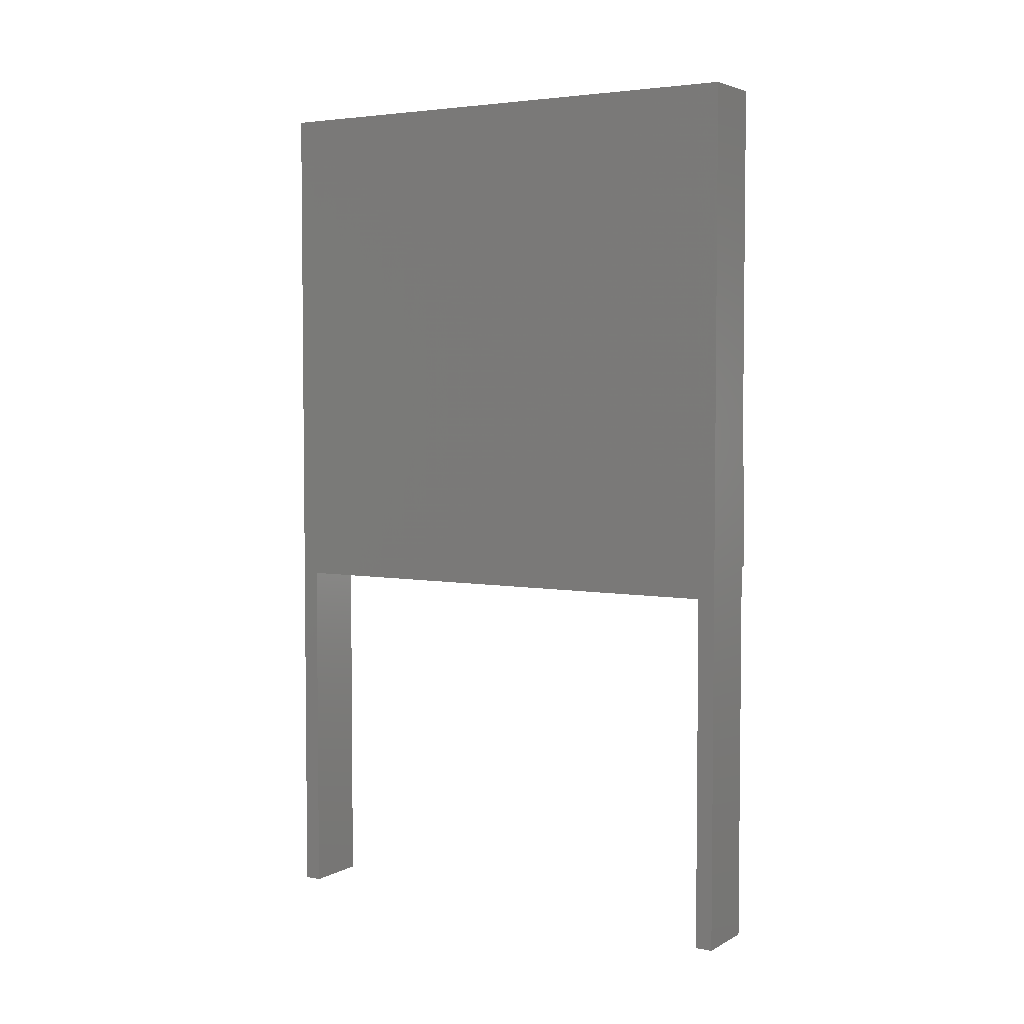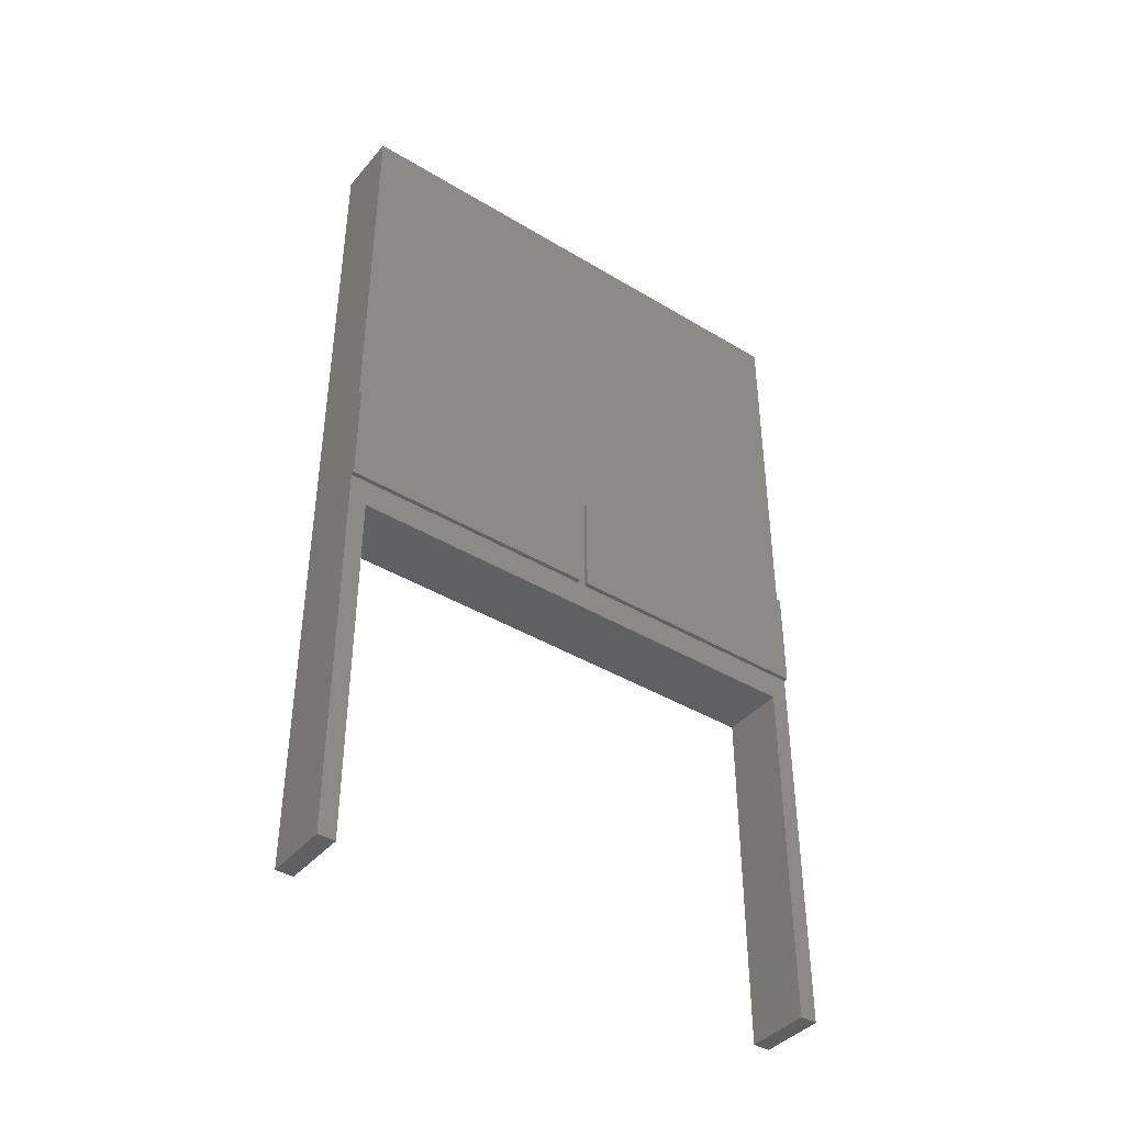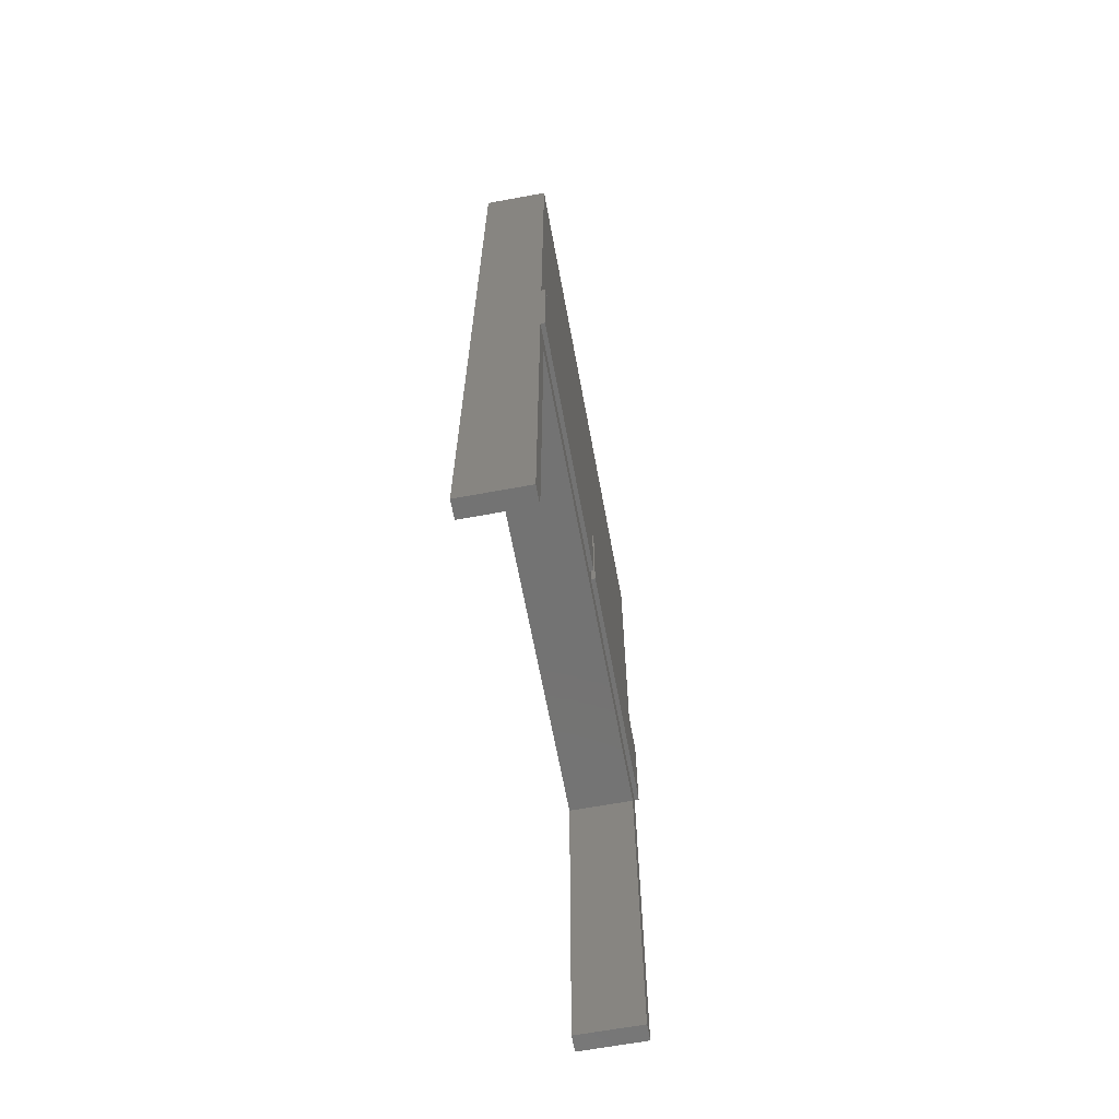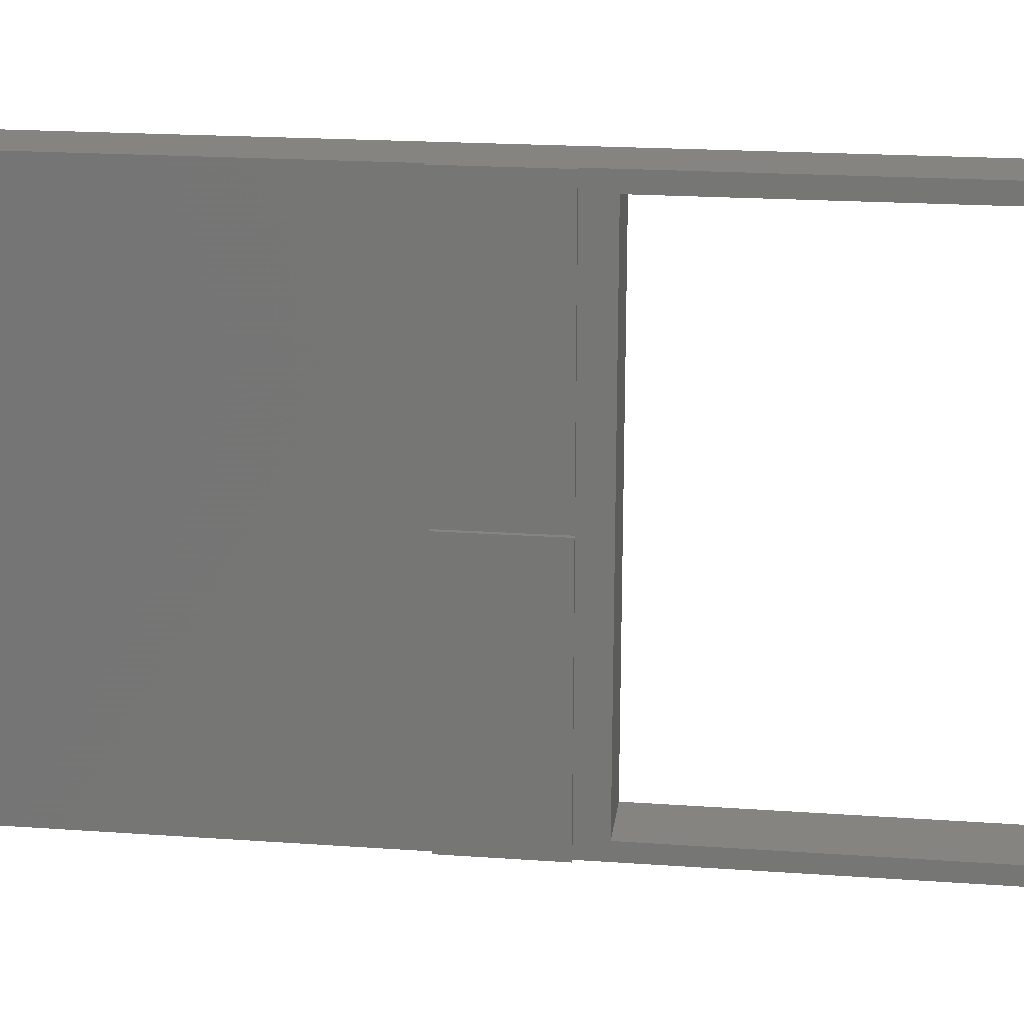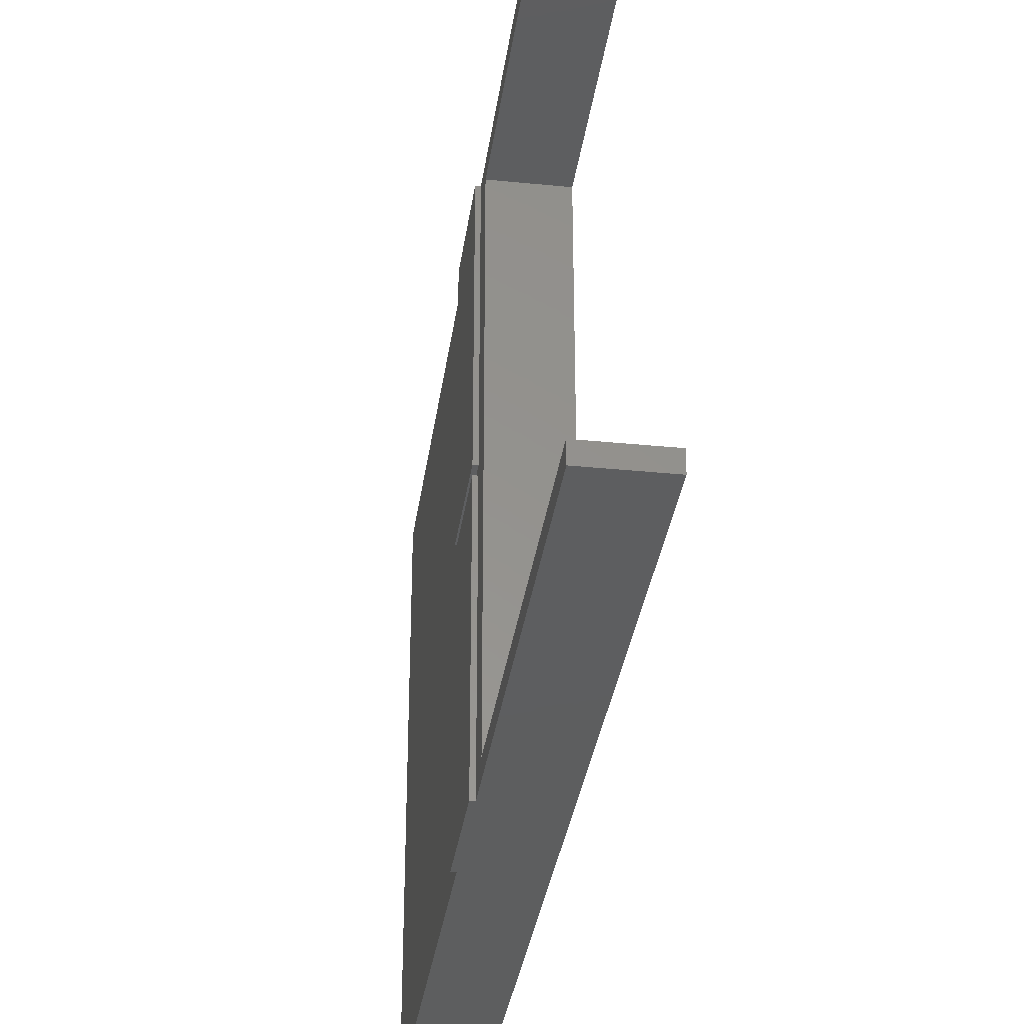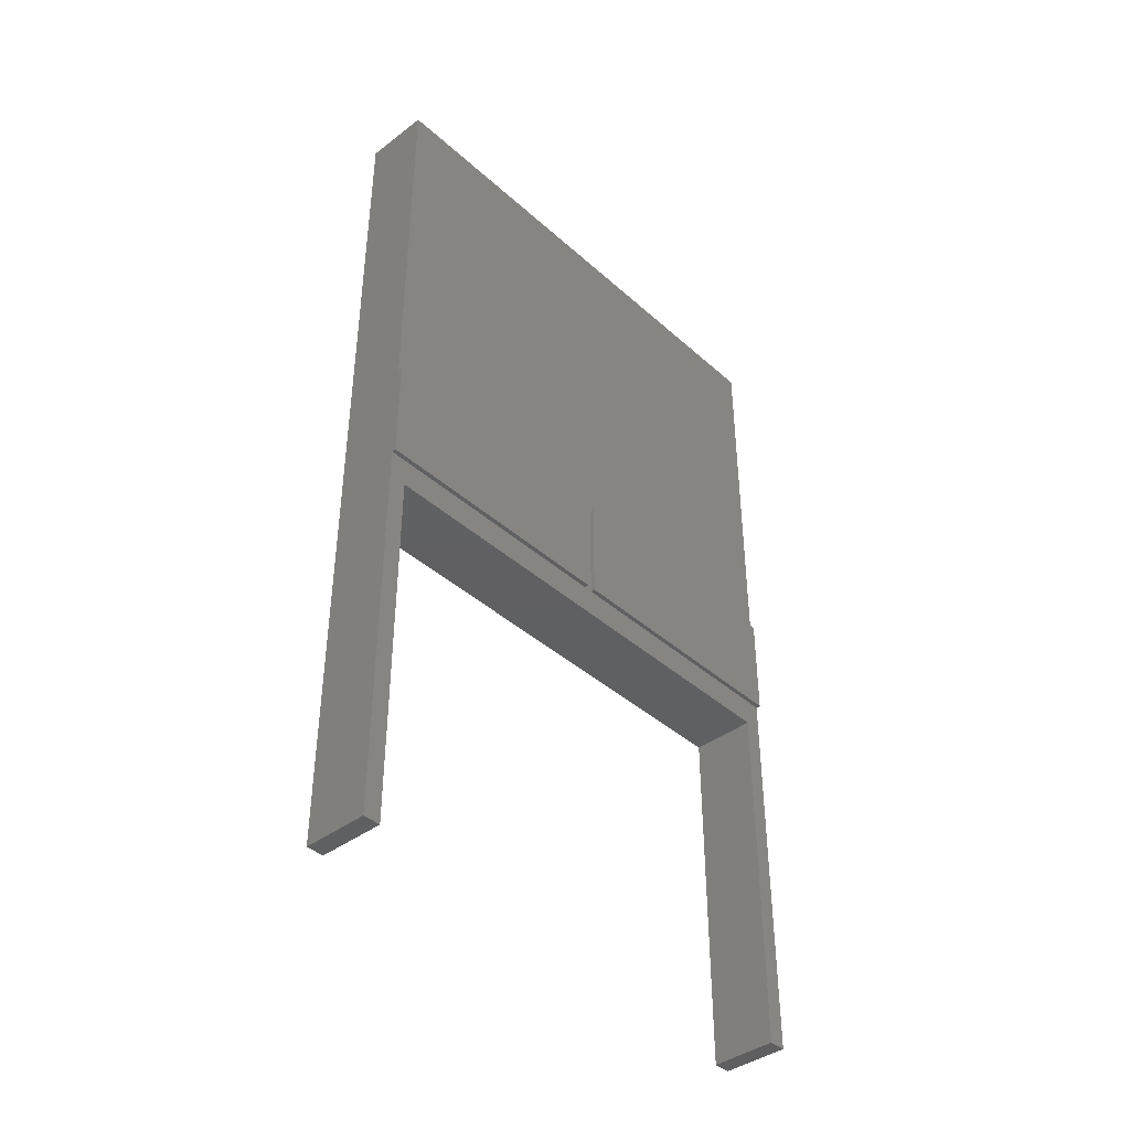
<metadata>
{"format":"stl","ext":"stl","renderer":"f3d","projection":"perspective","resolution":1024,"background":"white","views":[{"elev":4.0,"azim":-58.0,"up":"+Z"},{"elev":-40.9,"azim":53.7,"up":"+Z"},{"elev":-65.3,"azim":10.5,"up":"+Z"},{"elev":20.4,"azim":97.3,"up":"+Y"},{"elev":-33.7,"azim":172.2,"up":"+Y"},{"elev":-40.7,"azim":42.7,"up":"+Z"}]}
</metadata>
<code>
# stl→obj: 32 verts, 60 faces
v 0 60 59
v 15 60 59
v 15 60 -28.5
v 15 60 -52.5
v 15 60 -141.5
v 7.105e-15 60 -141.5
v 16 60 -28.5
v 16 60 -52.5
v 16 1 -52.5
v 15 1 -52.5
v 16 1 -28.5
v 15 1 -28.5
v 15 -60 59
v 15 -60 -28.5
v 15 -1 -28.5
v 15 -56 -59
v 15 56 -59
v 15 -1 -52.5
v 15 -60 -52.5
v 15 -60 -141.5
v 15 -56 -141.5
v 15 56 -141.5
v 7.105e-15 -60 -141.5
v 0 -60 59
v 16 -60 -52.5
v 16 -60 -28.5
v 16 -1 -52.5
v 16 -1 -28.5
v 0 56 -141.5
v 0 56 -59
v 0 -56 -59
v 0 -56 -141.5
f 1 2 3
f 1 3 4
f 1 4 5
f 1 5 6
f 7 8 3
f 3 8 4
f 8 9 4
f 4 9 10
f 11 7 12
f 12 7 3
f 2 13 14
f 2 14 15
f 2 15 12
f 2 12 3
f 16 17 4
f 16 4 10
f 16 10 18
f 16 18 19
f 16 19 20
f 16 20 21
f 18 10 15
f 15 10 12
f 22 5 17
f 17 5 4
f 9 11 10
f 10 11 12
f 9 8 11
f 11 8 7
f 23 20 19
f 23 19 14
f 23 14 13
f 23 13 24
f 25 26 19
f 19 26 14
f 27 25 18
f 18 25 19
f 26 28 14
f 14 28 15
f 27 18 28
f 28 18 15
f 25 27 26
f 26 27 28
f 2 1 13
f 13 1 24
f 6 5 29
f 29 5 22
f 30 6 29
f 6 30 1
f 1 30 31
f 1 31 24
f 24 31 32
f 24 32 23
f 30 29 17
f 17 29 22
f 16 31 17
f 17 31 30
f 32 21 23
f 23 21 20
f 31 16 32
f 32 16 21

</code>
